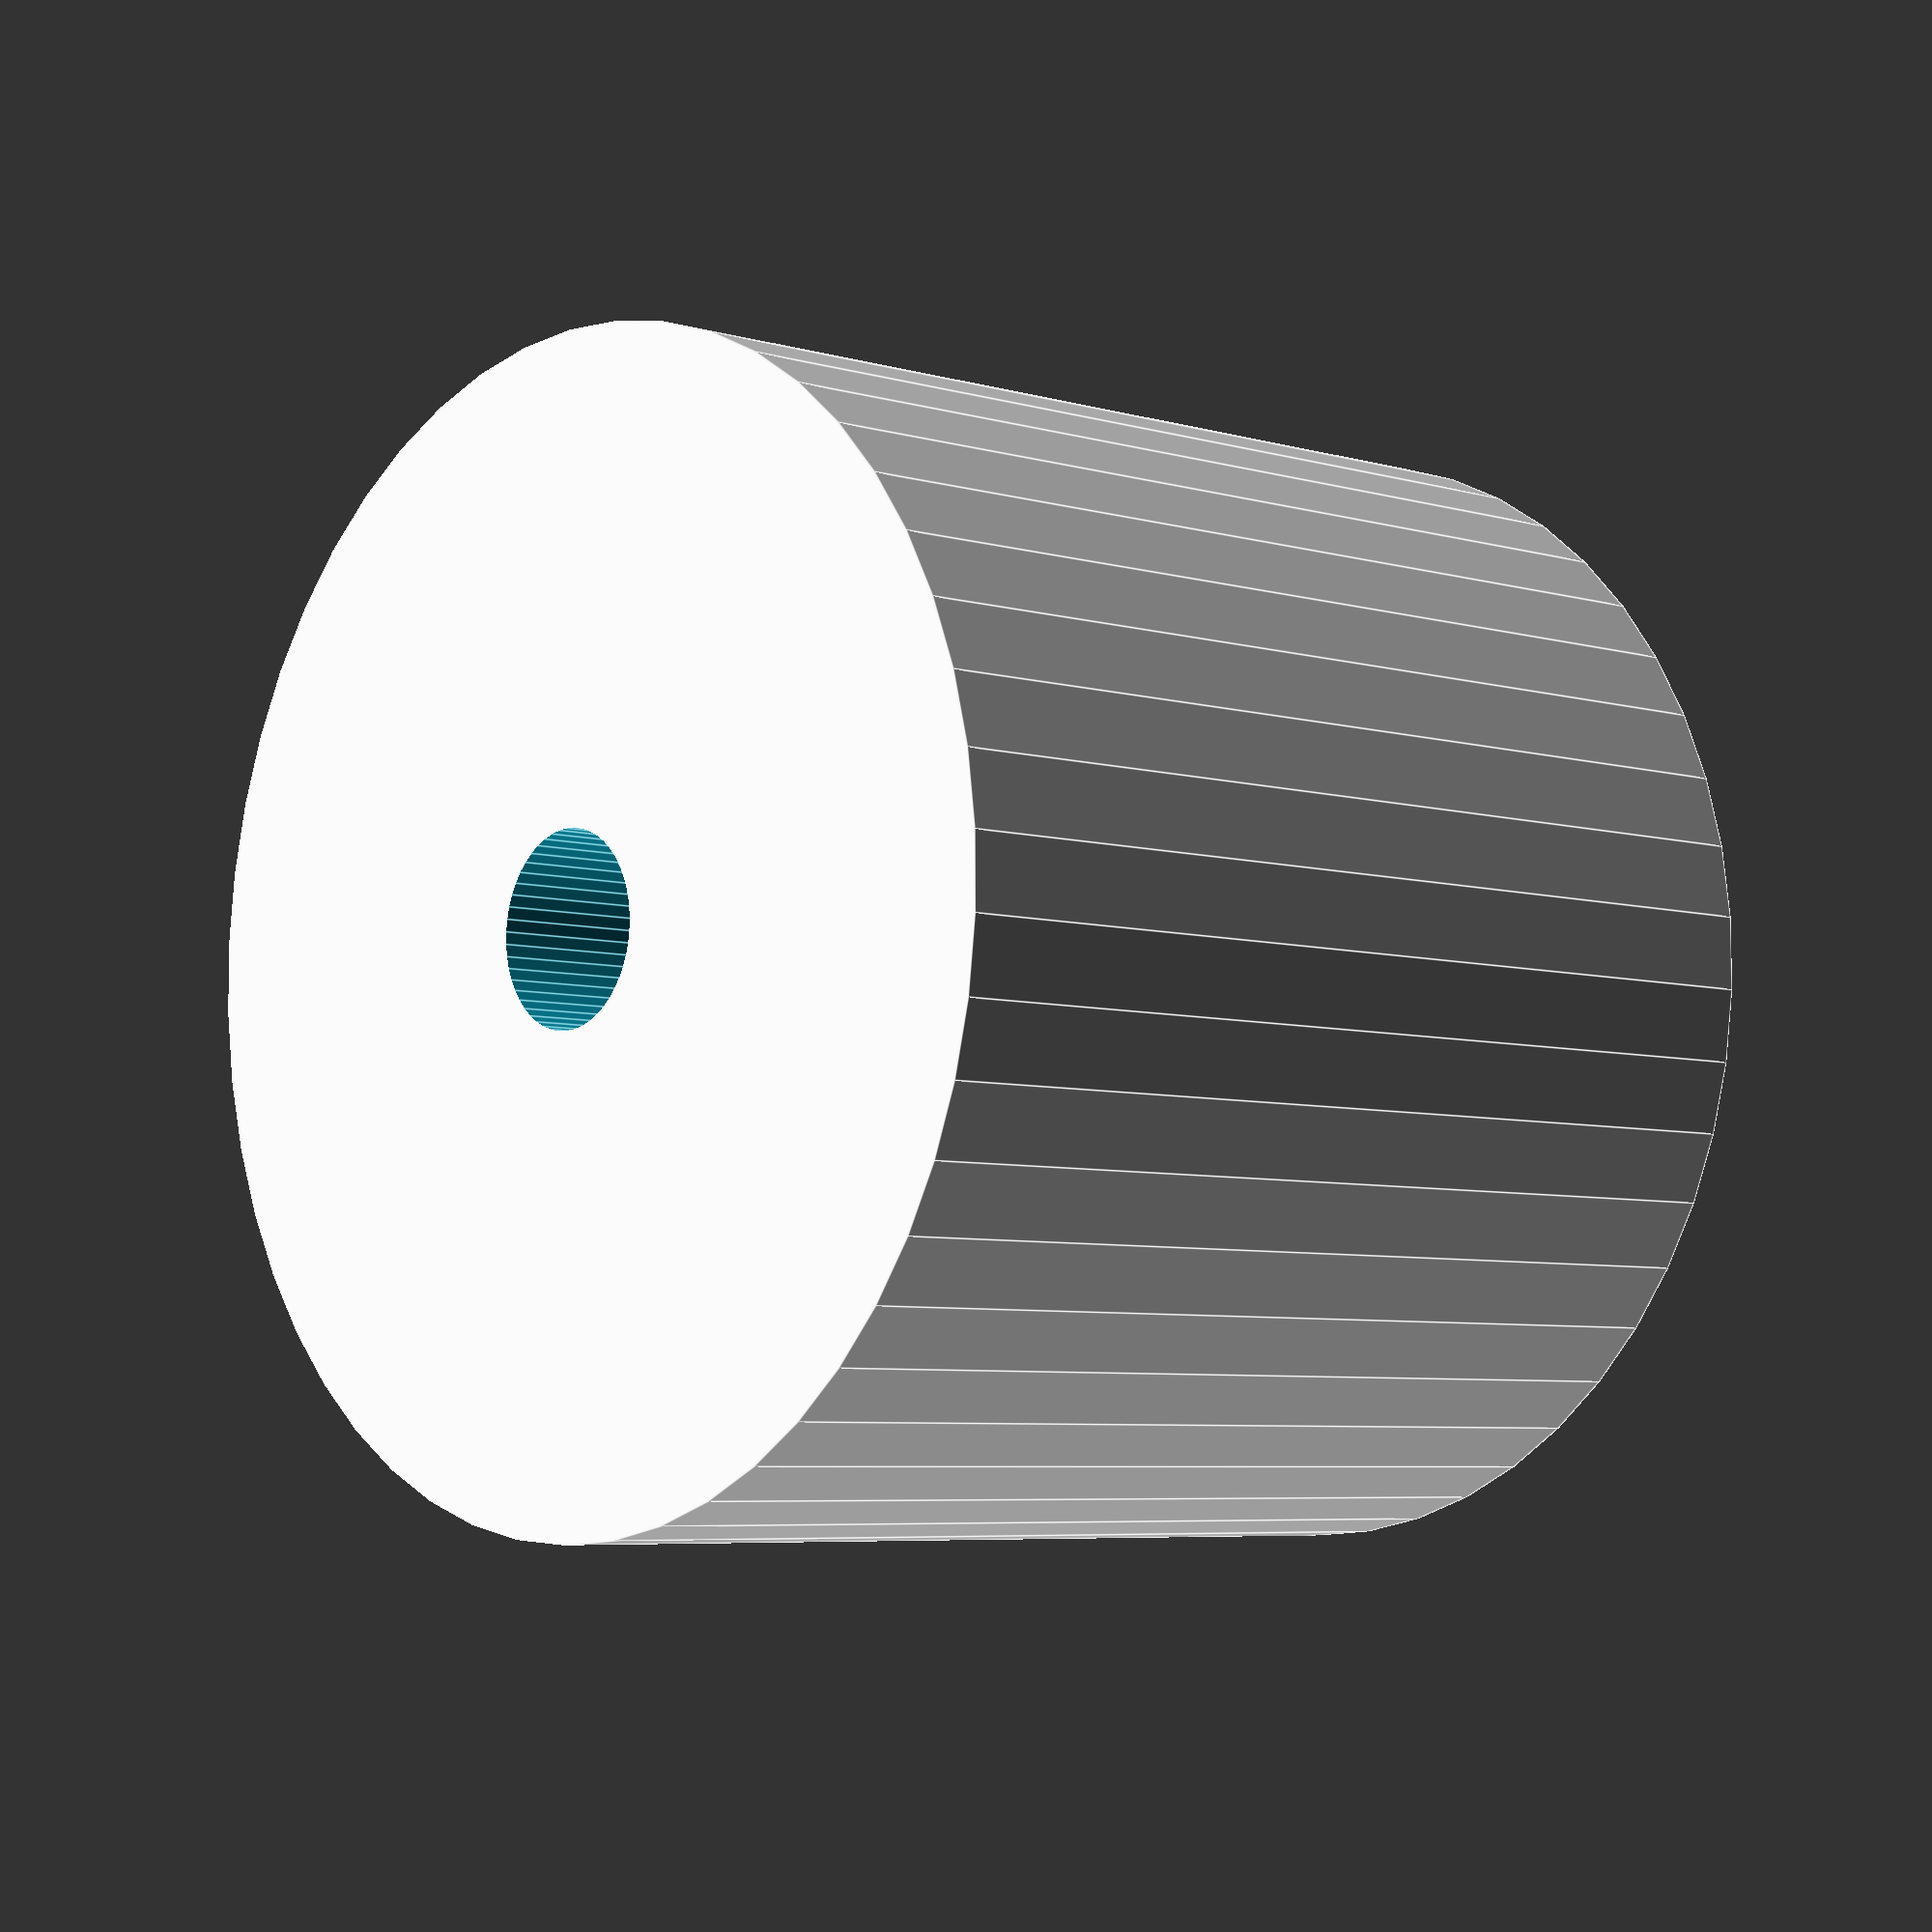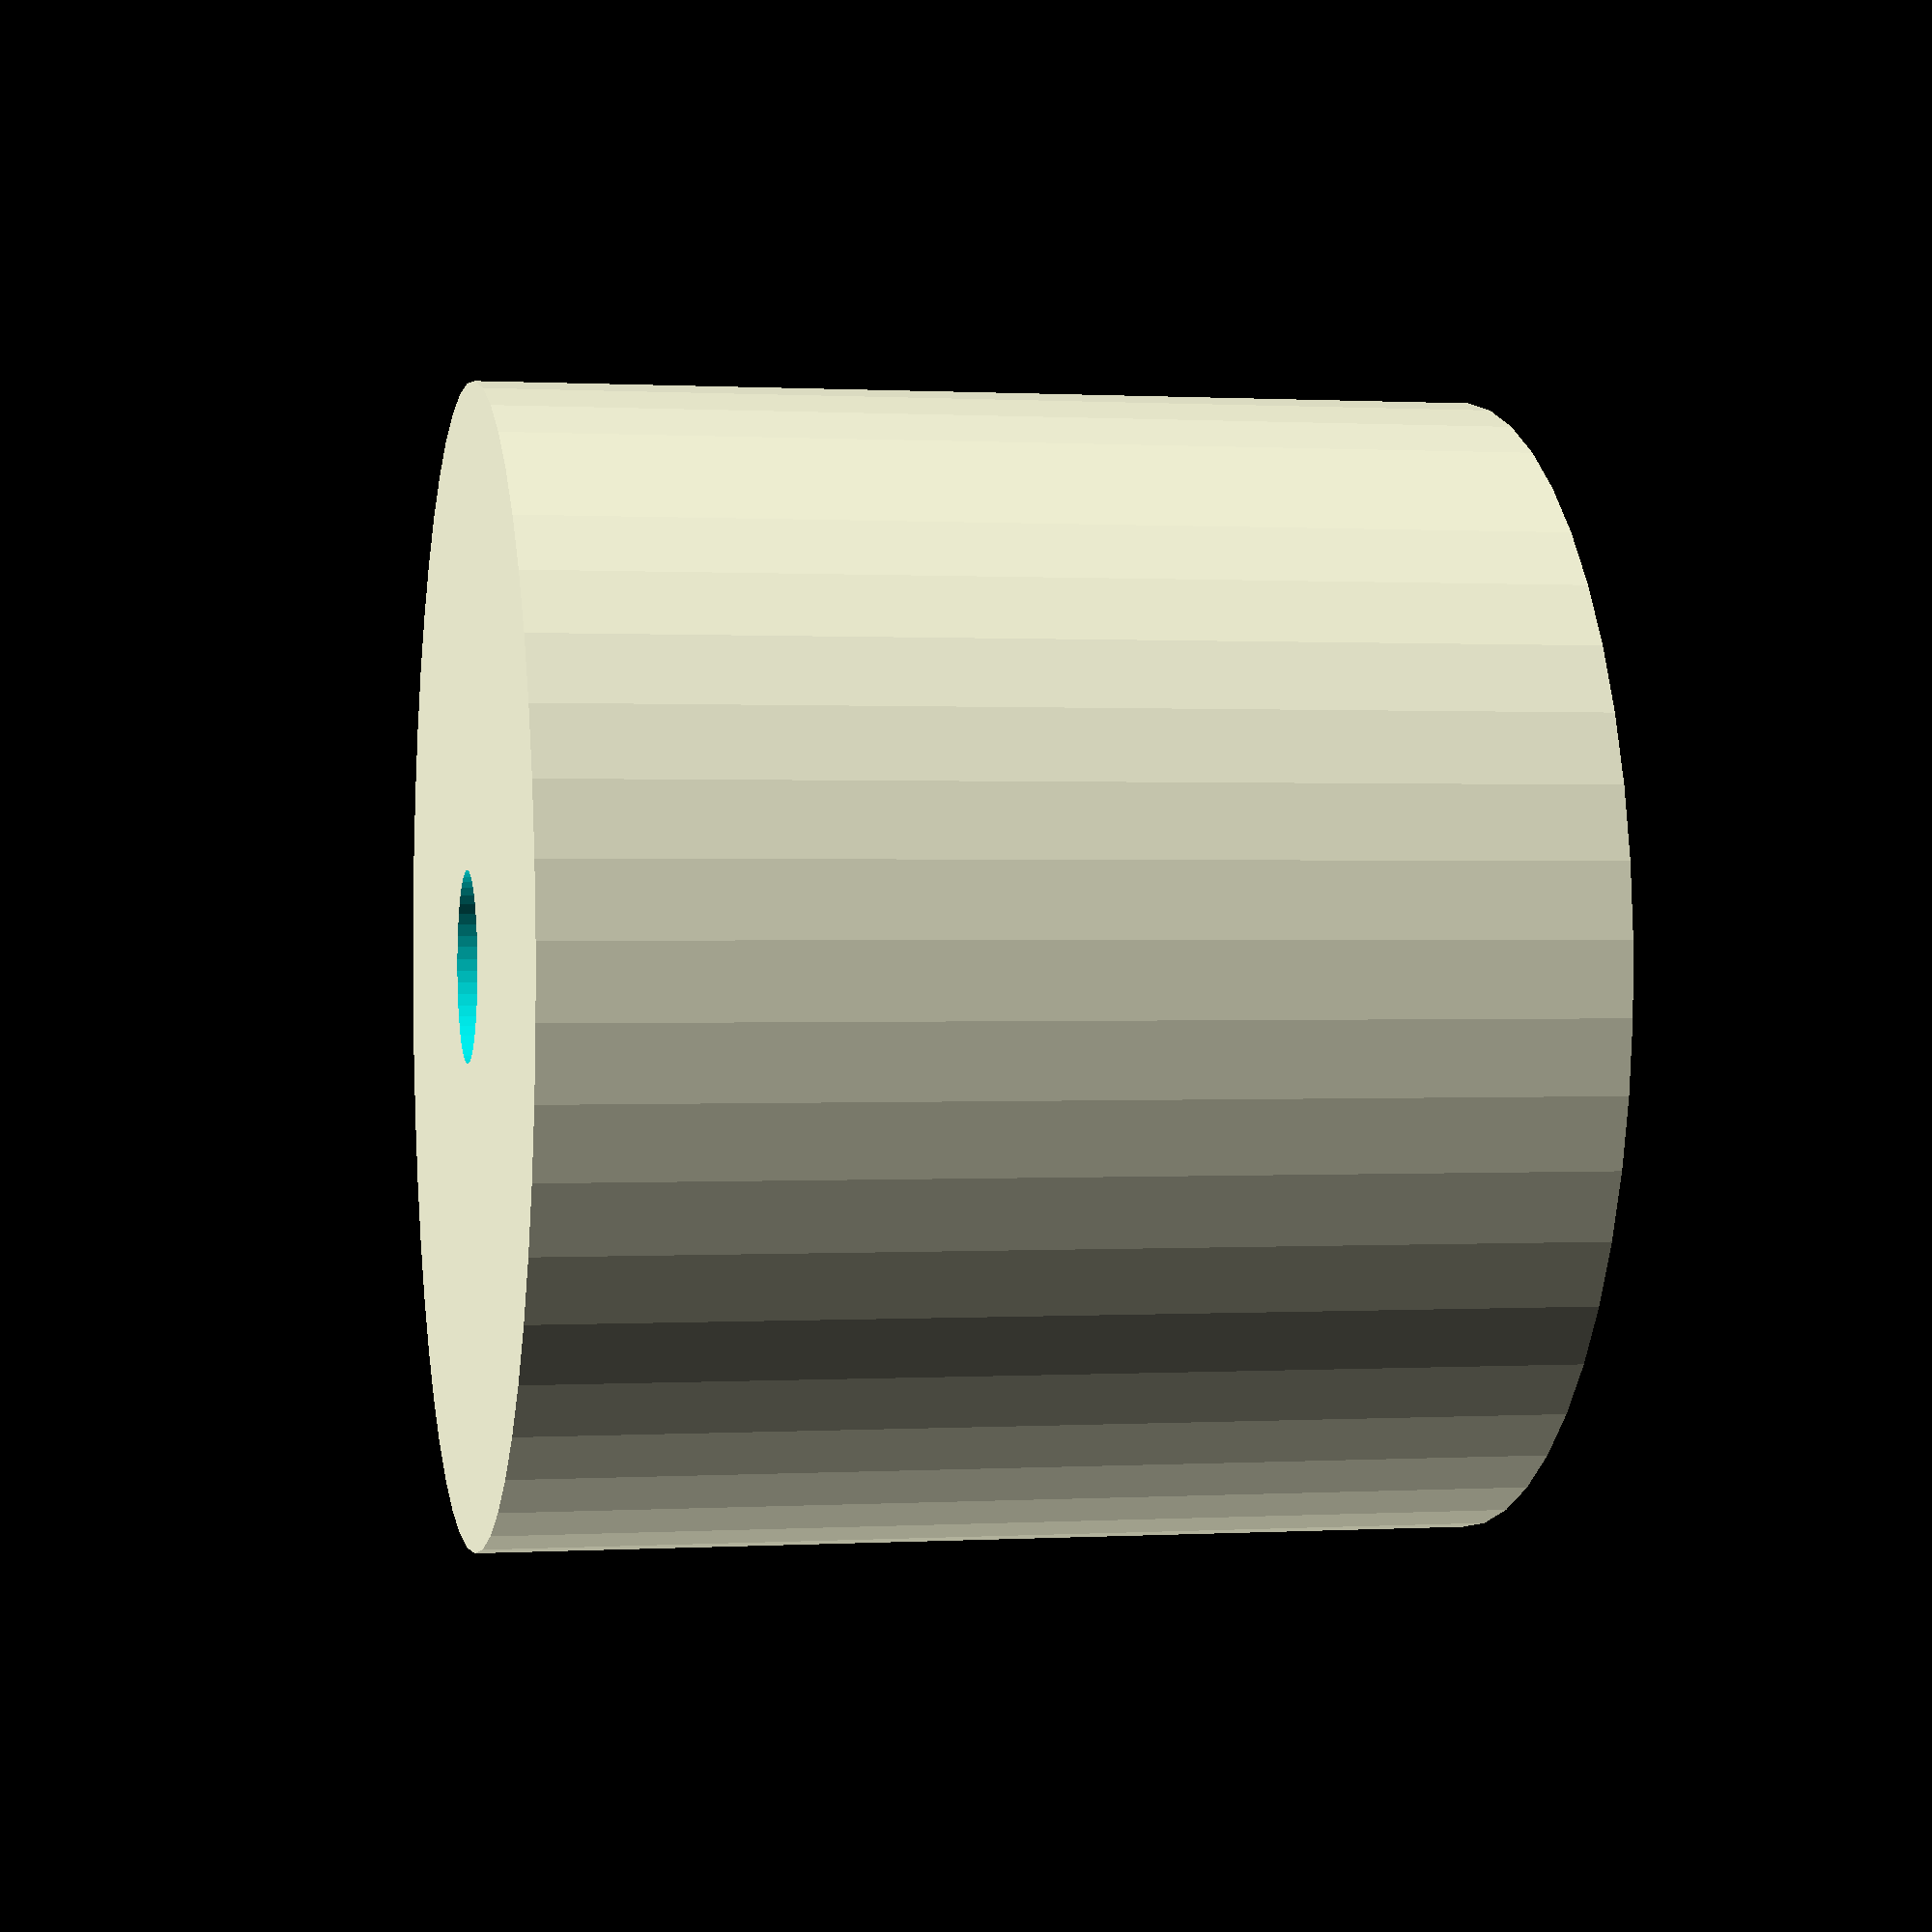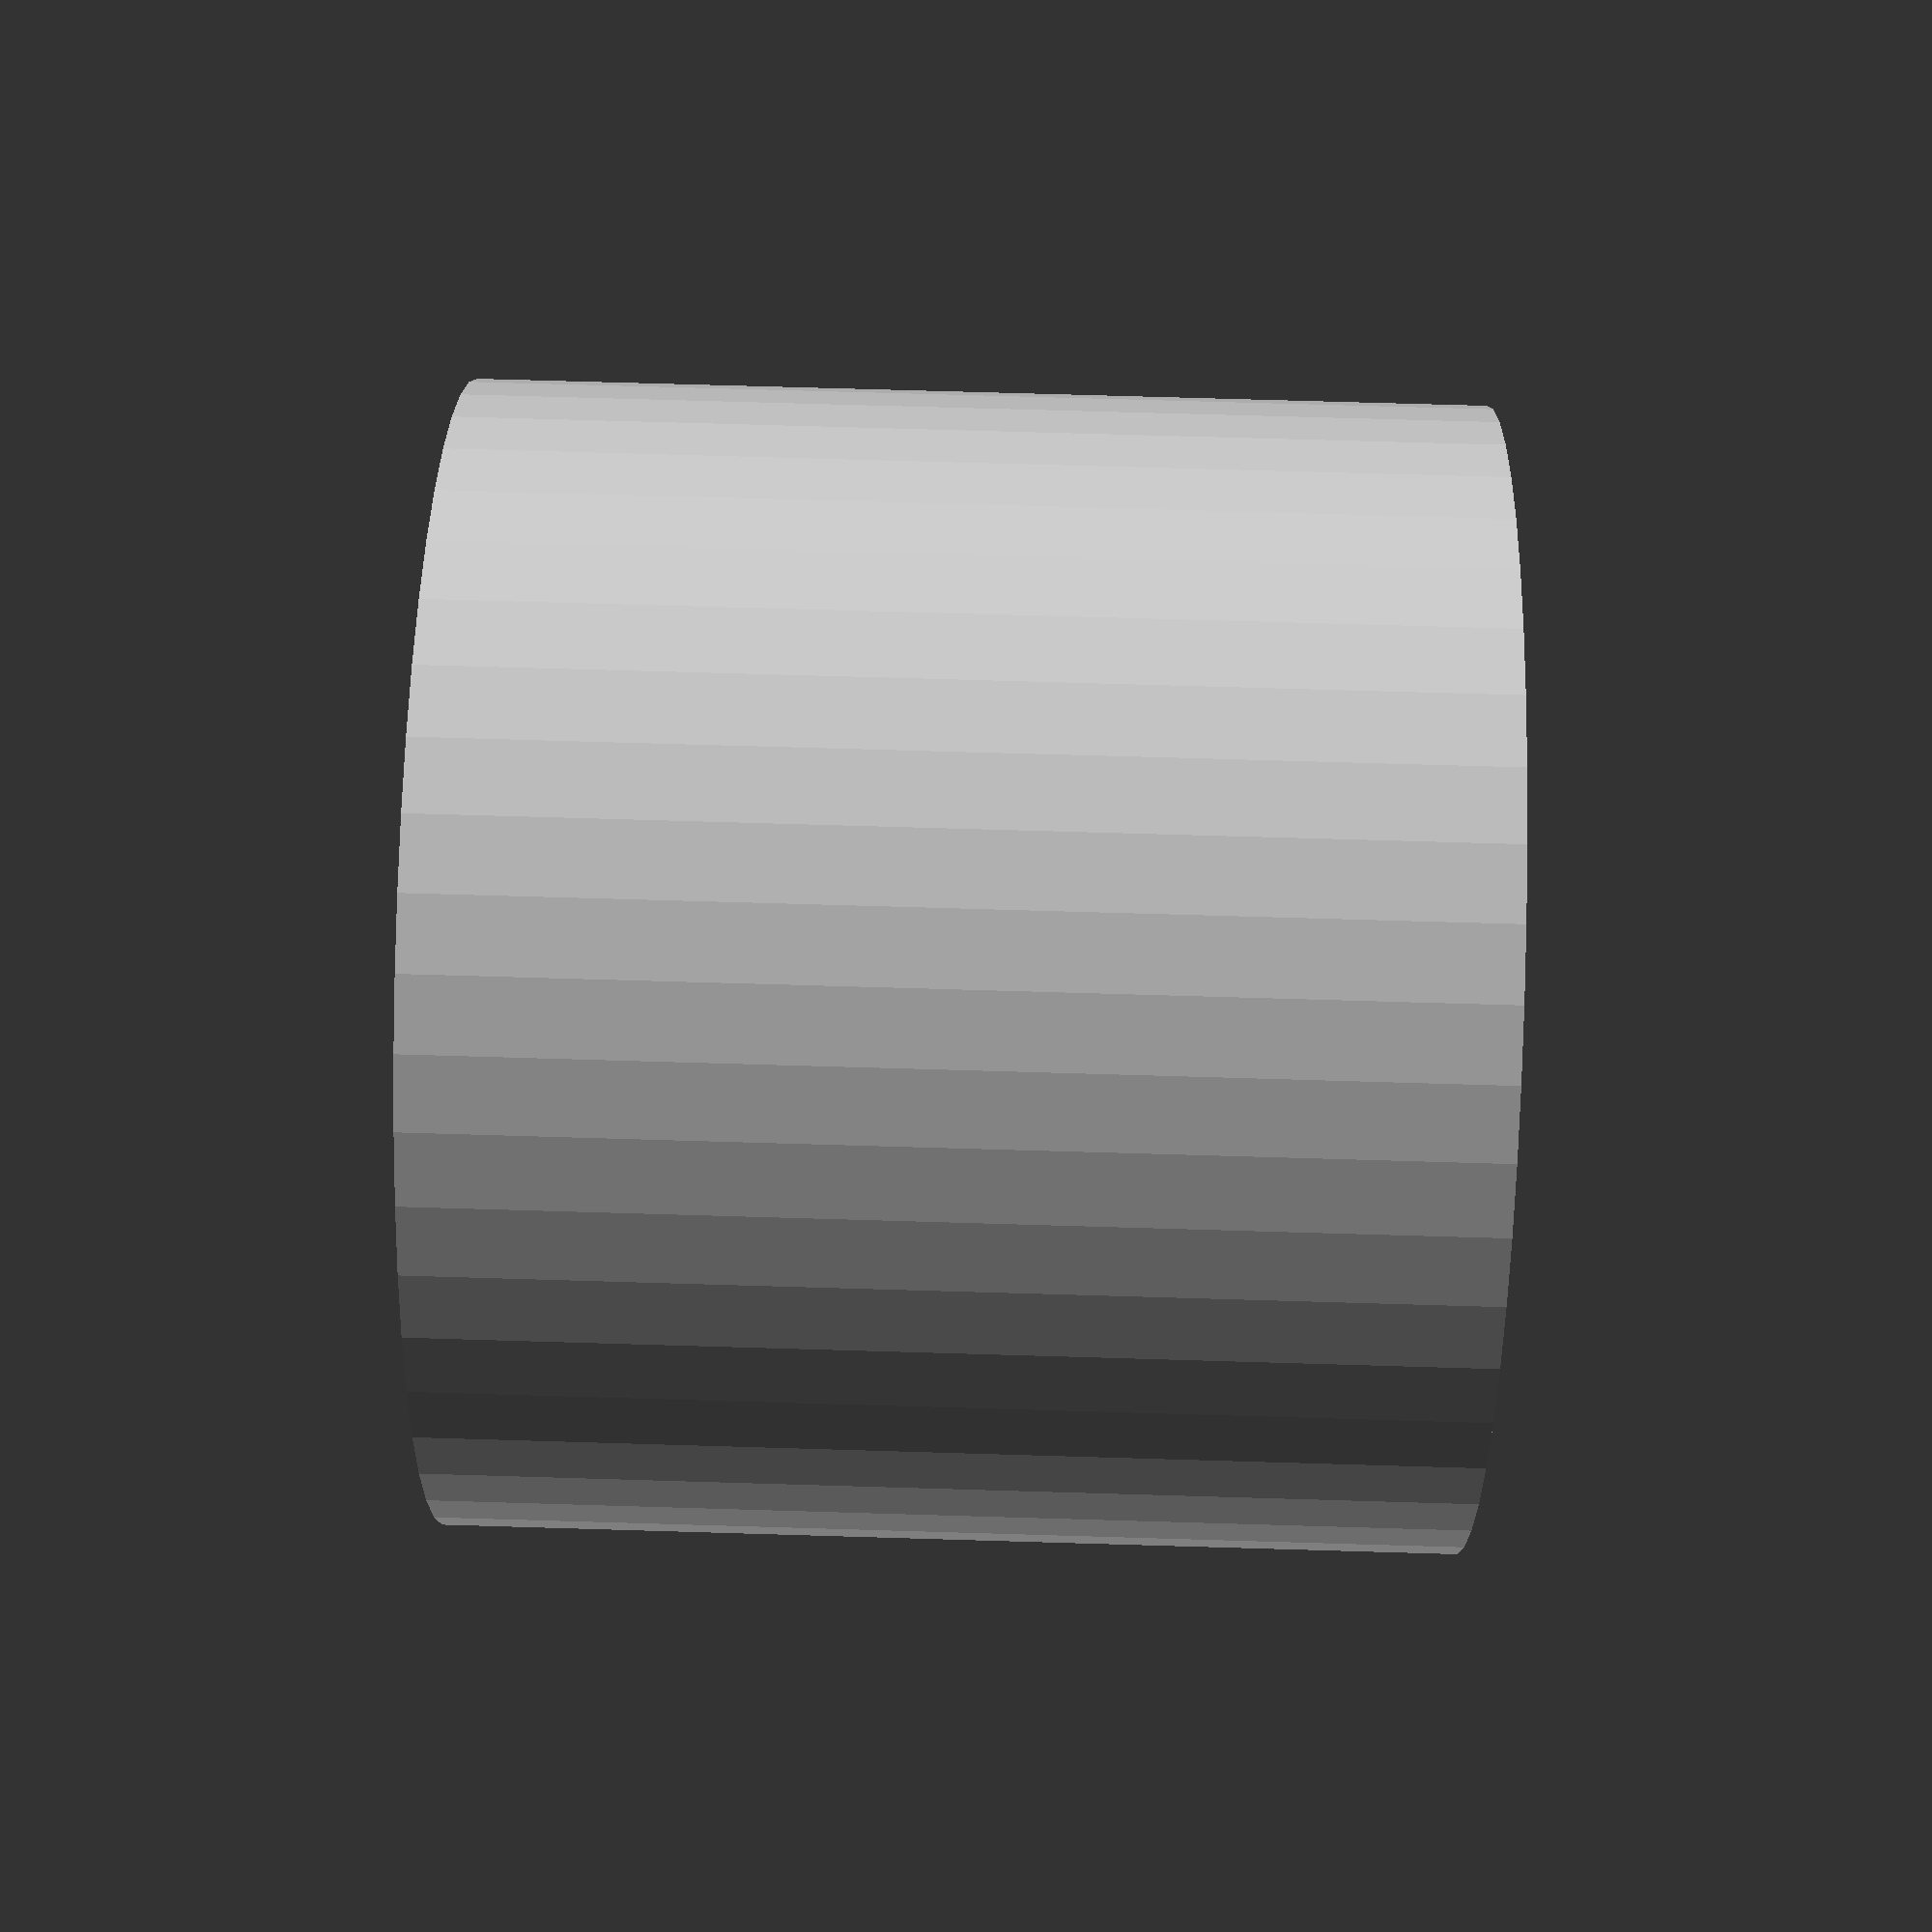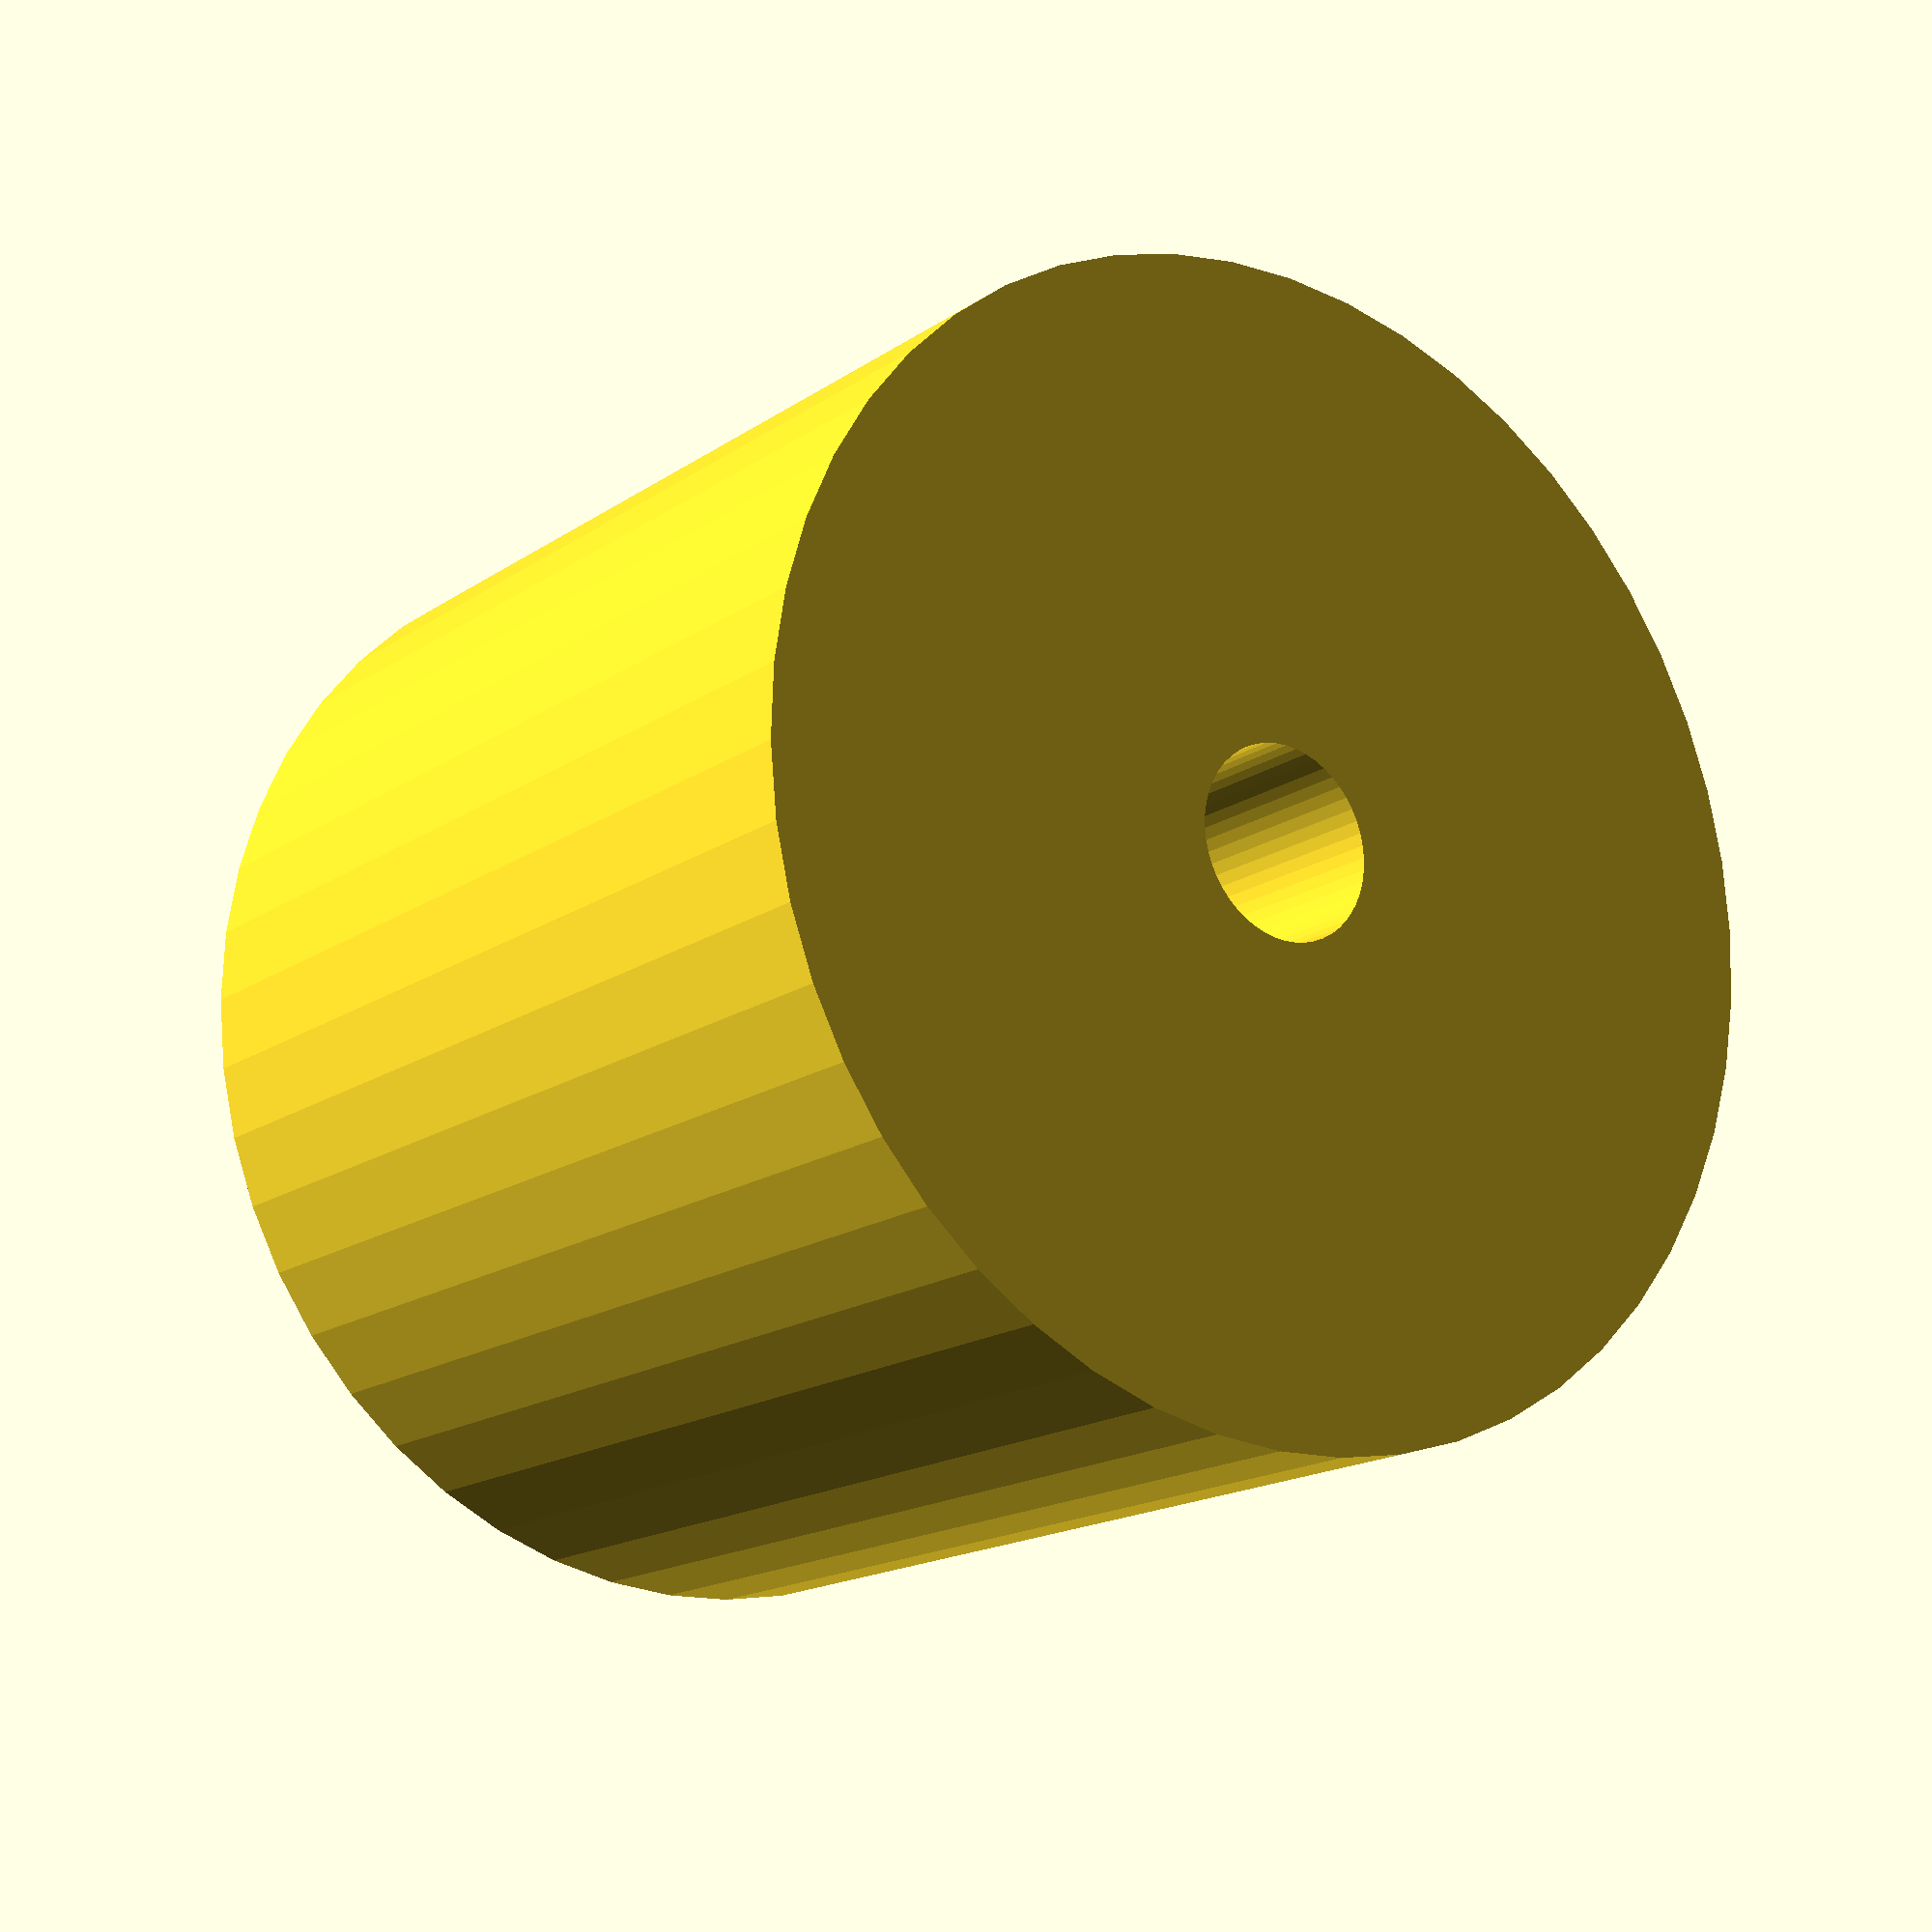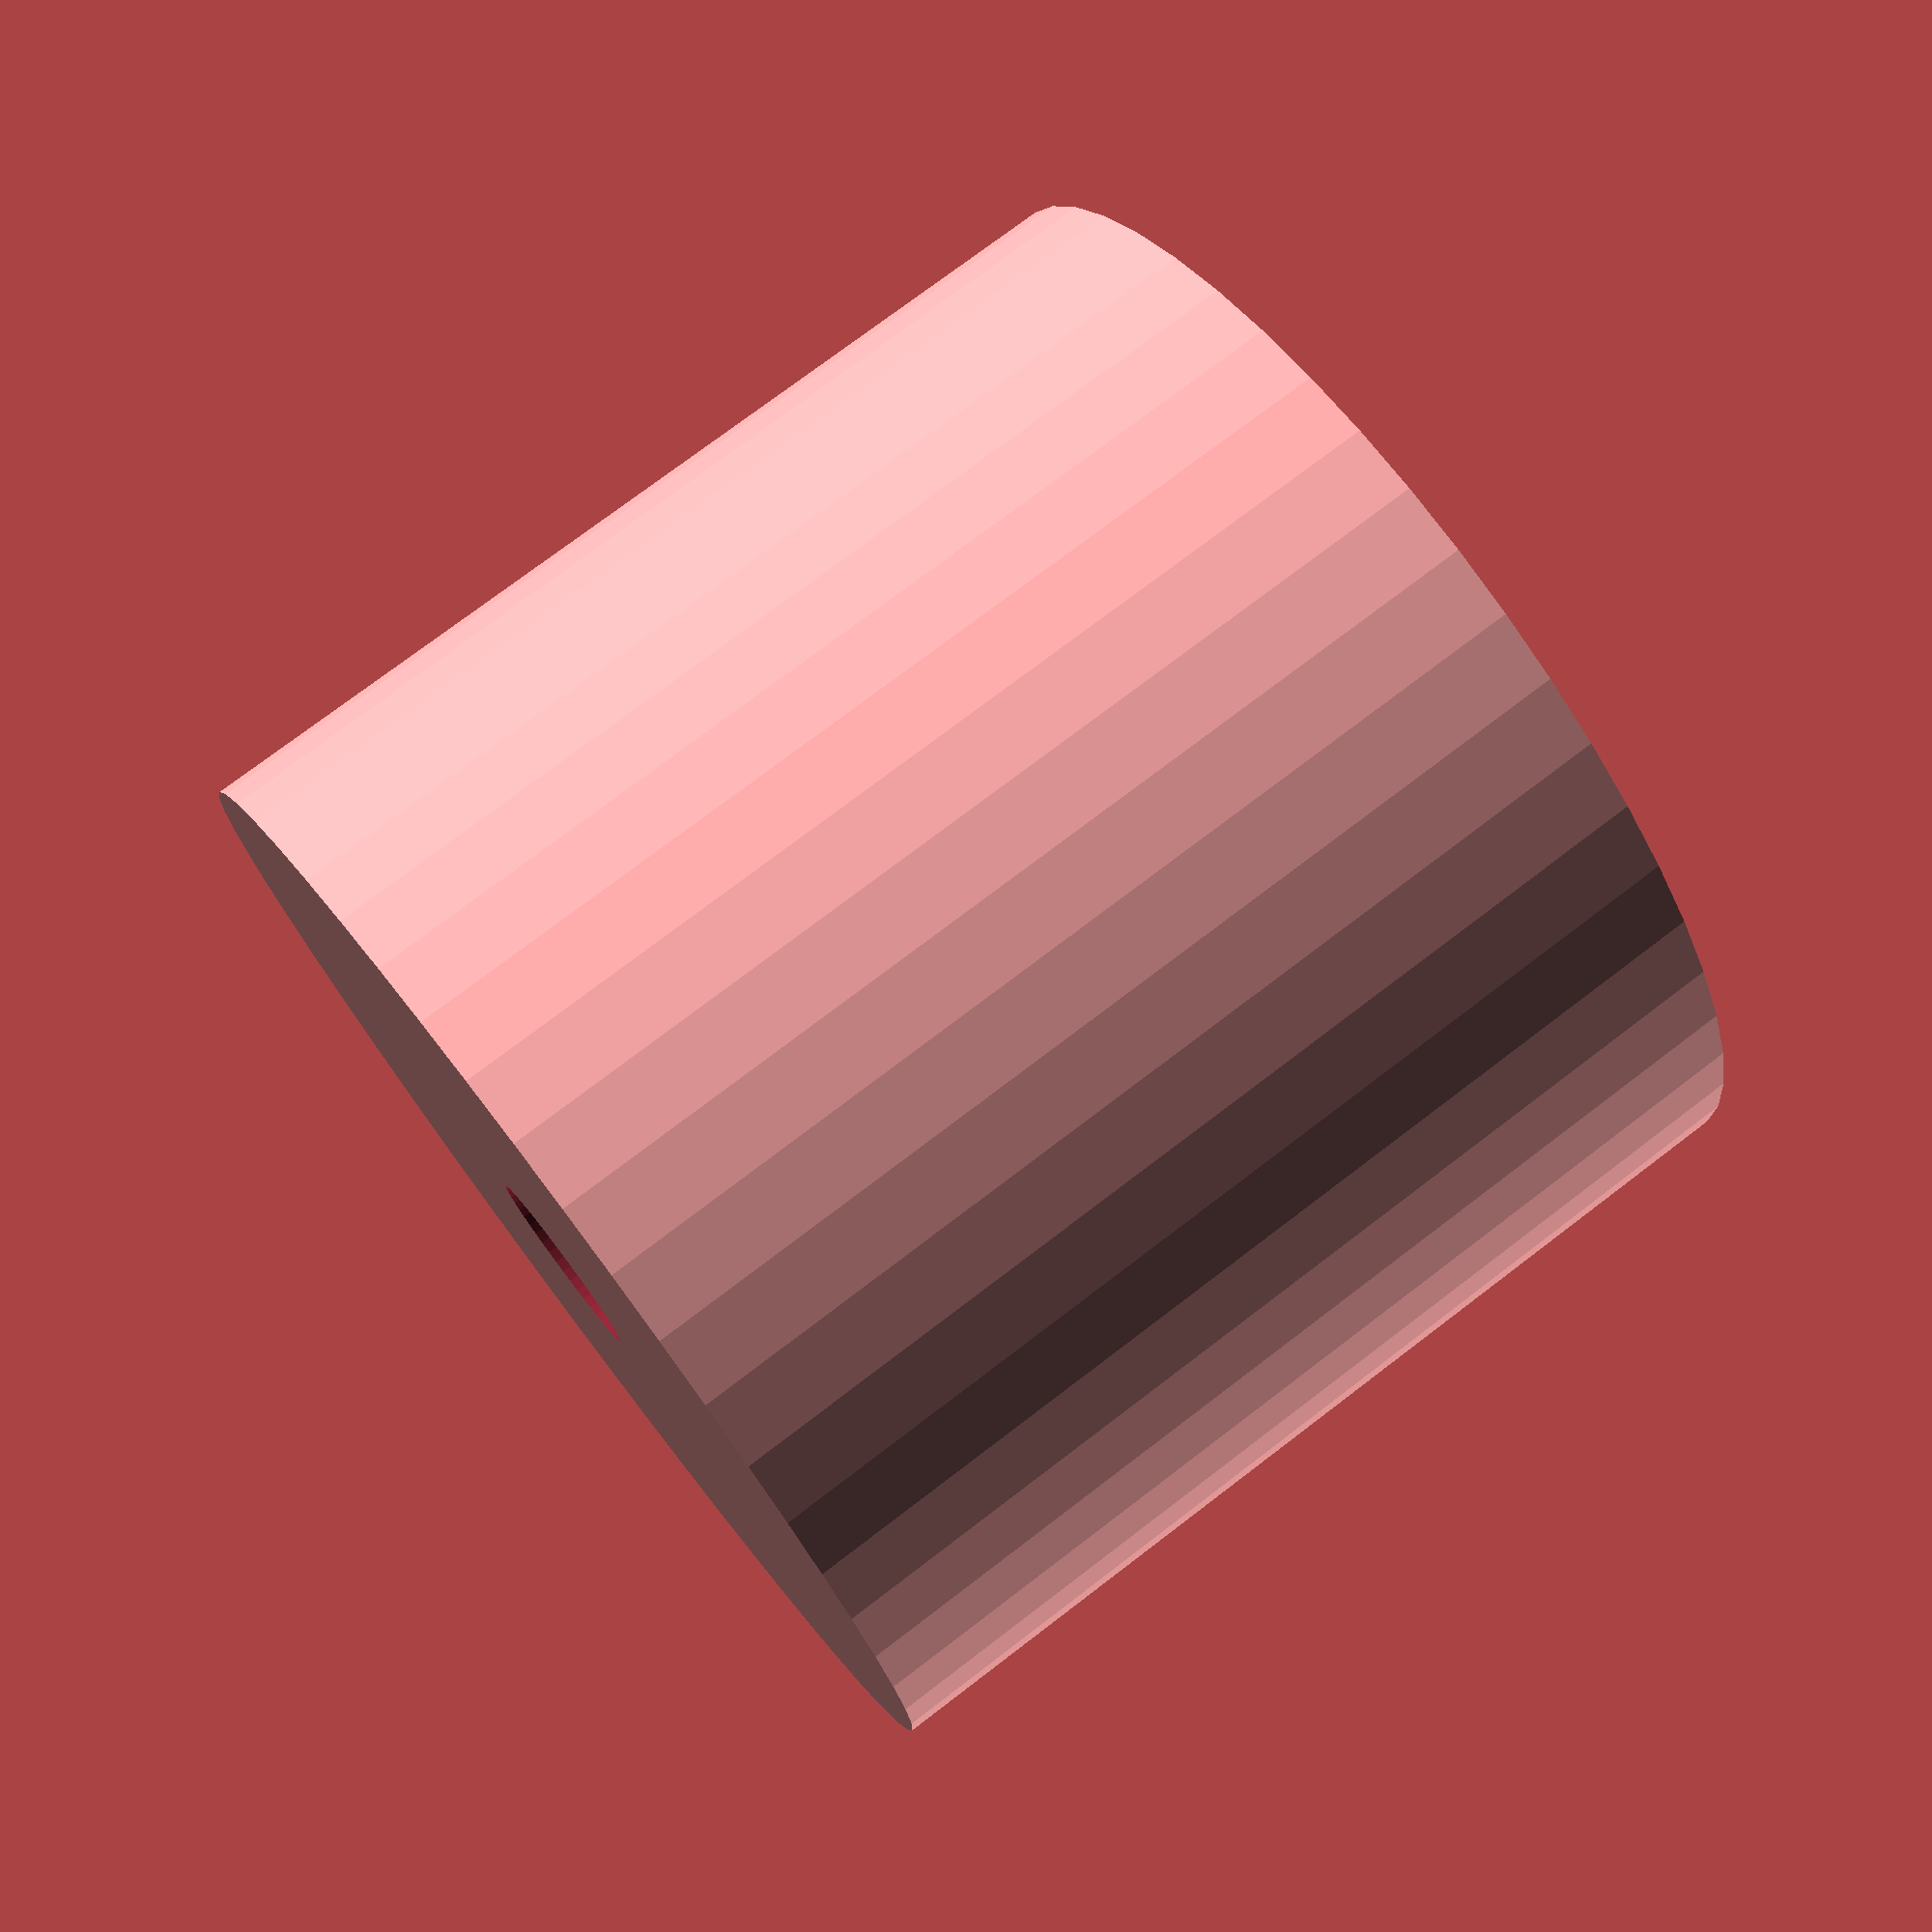
<openscad>
$fn = 50;


difference() {
	union() {
		translate(v = [0, 0, -21.0000000000]) {
			cylinder(h = 42, r = 24.0000000000);
		}
	}
	union() {
		translate(v = [0, 0, -100.0000000000]) {
			cylinder(h = 200, r = 4.0000000000);
		}
	}
}
</openscad>
<views>
elev=185.9 azim=169.5 roll=311.8 proj=p view=edges
elev=359.4 azim=283.7 roll=258.2 proj=p view=solid
elev=109.6 azim=176.5 roll=88.3 proj=p view=wireframe
elev=16.4 azim=243.2 roll=323.9 proj=p view=wireframe
elev=284.4 azim=284.9 roll=52.7 proj=p view=solid
</views>
